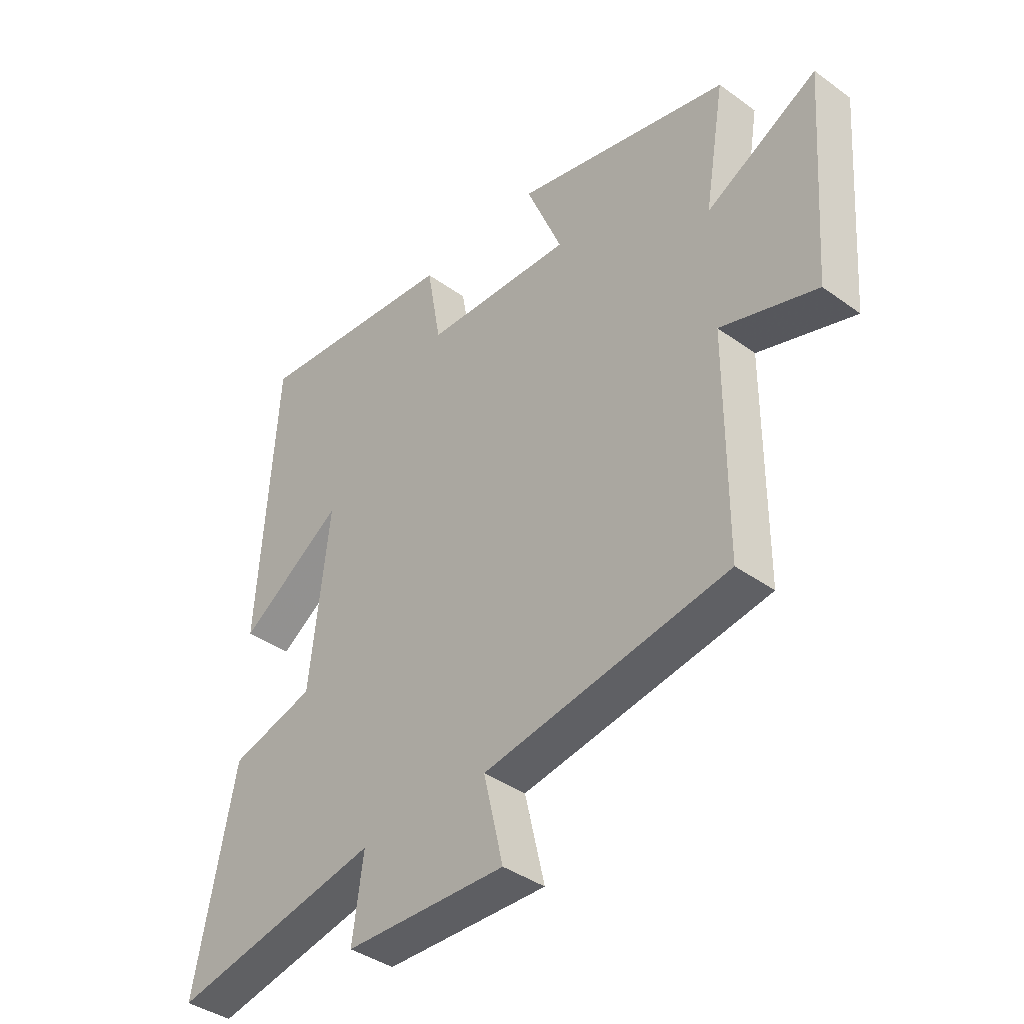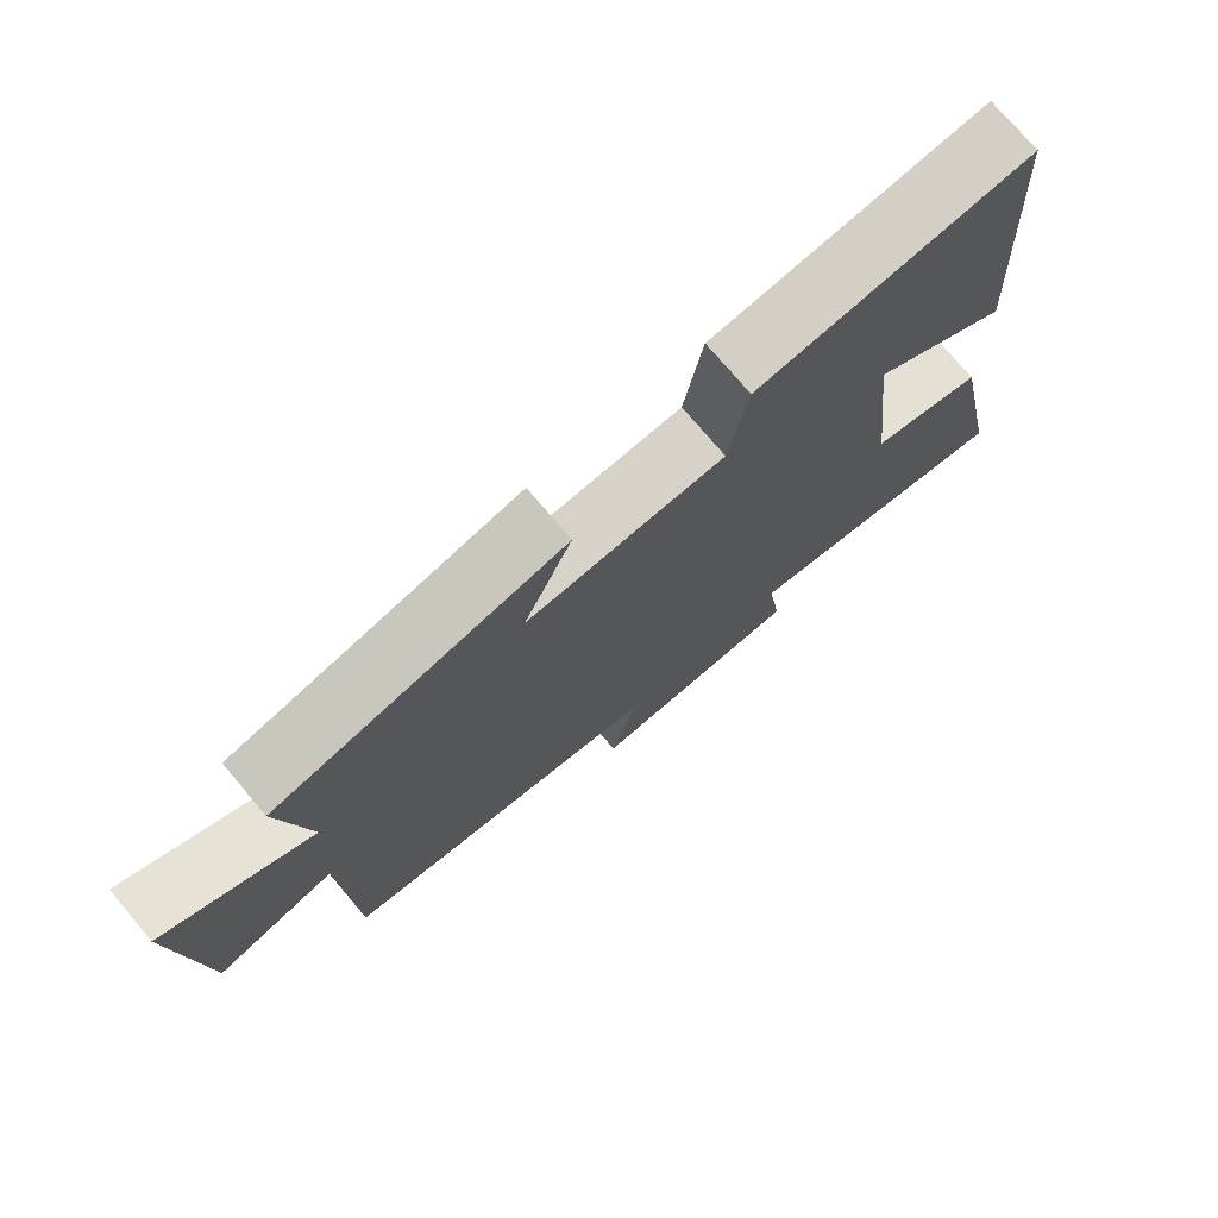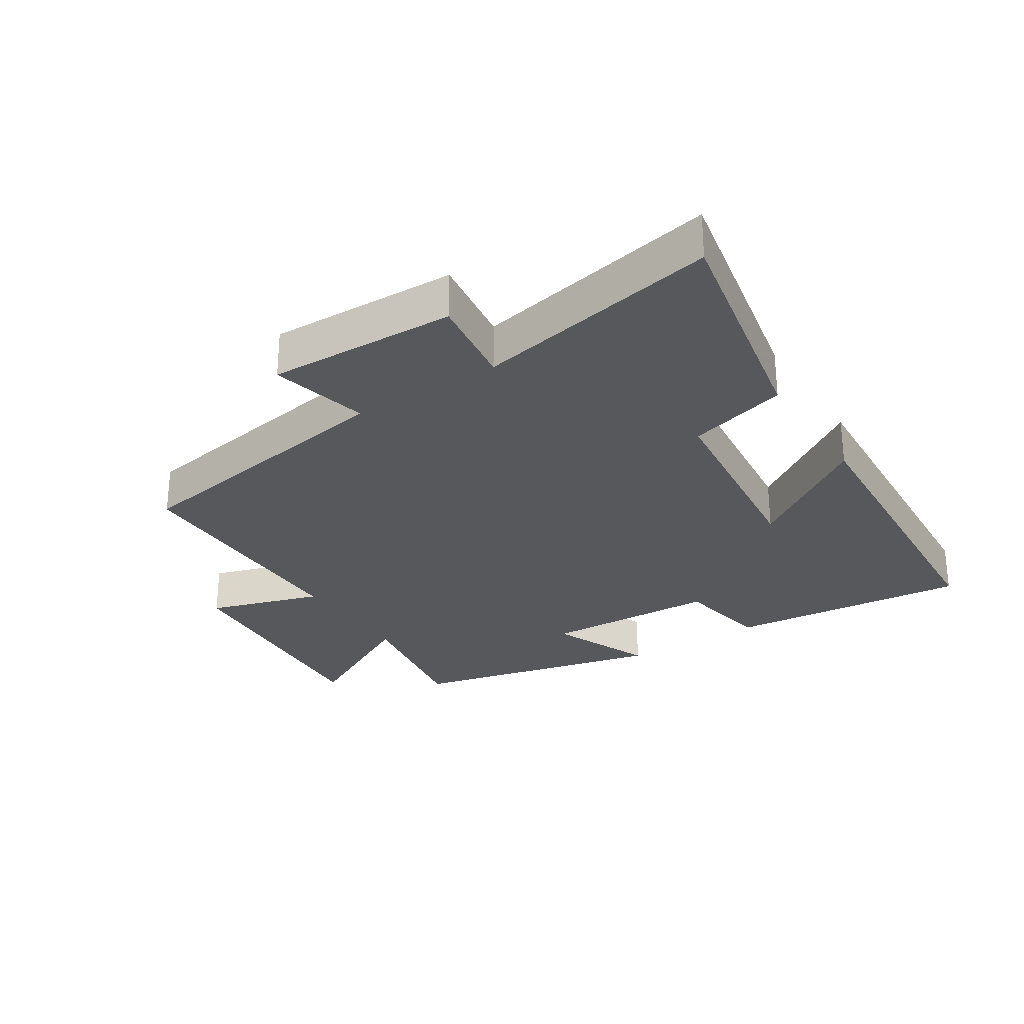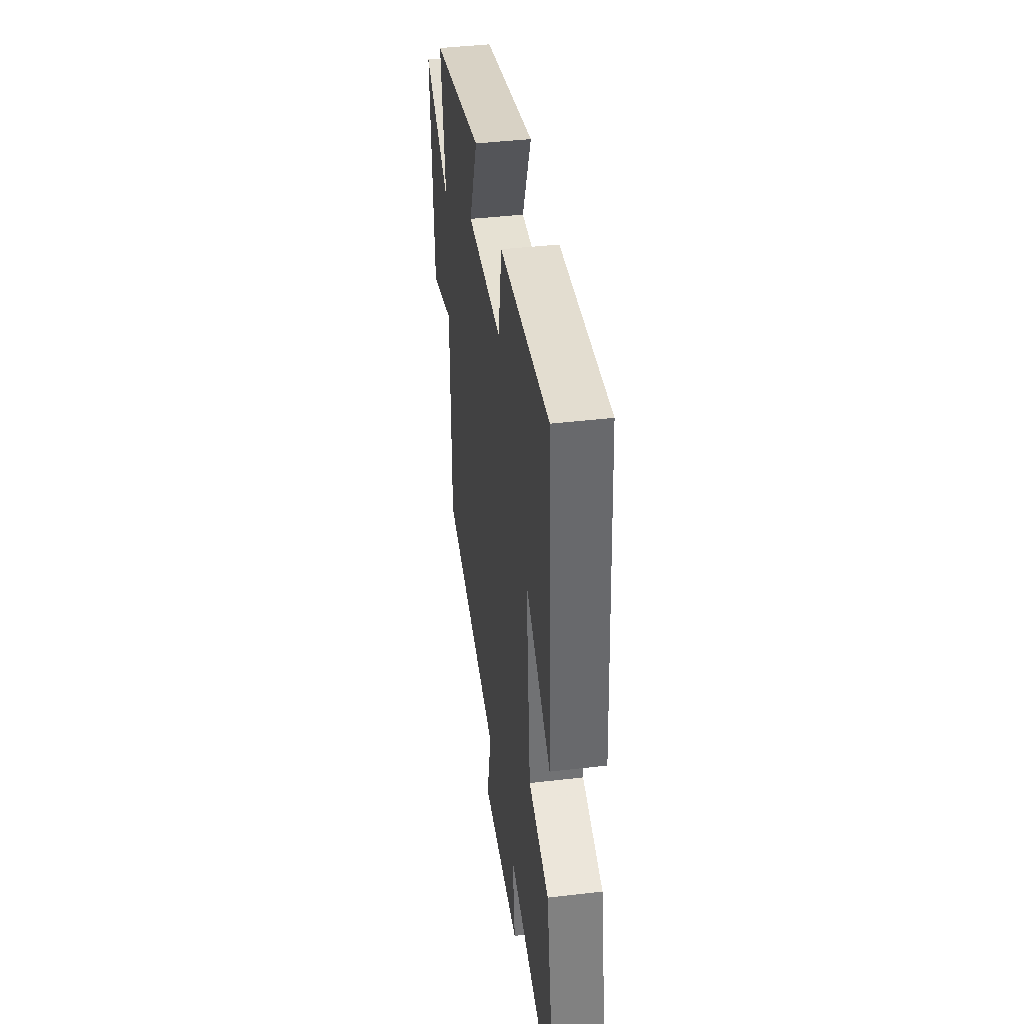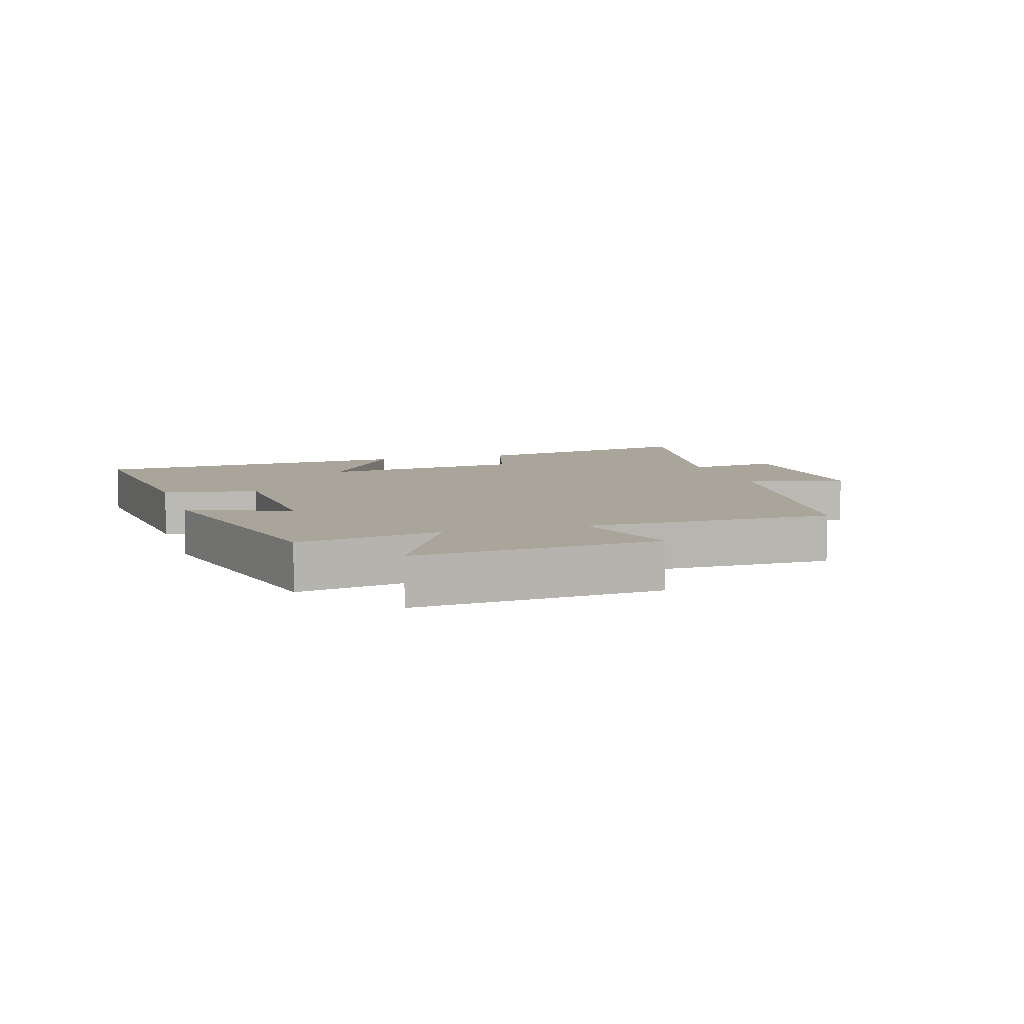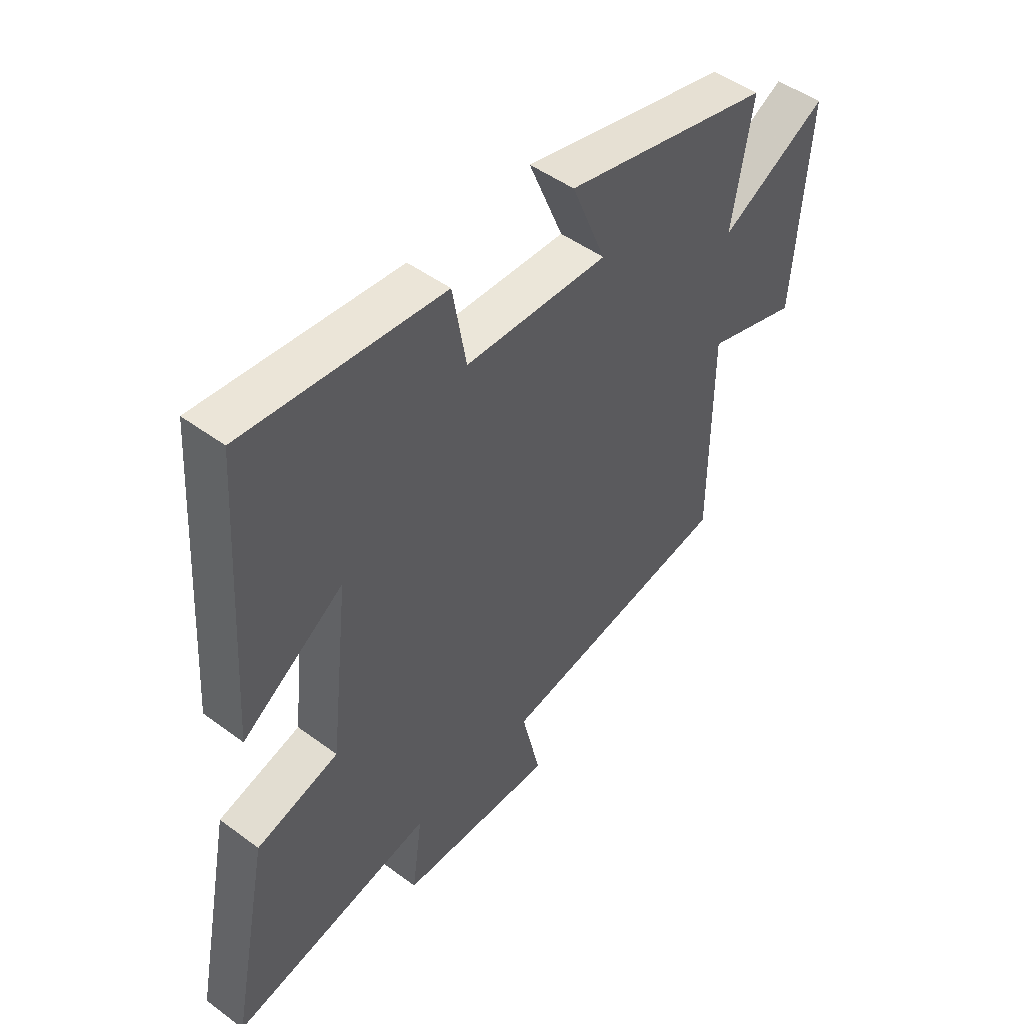
<metadata>
{"format":"obj","ext":"obj","renderer":"f3d","projection":"perspective","resolution":1024,"background":"white","views":[{"elev":-39.6,"azim":48.1,"up":"+Z"},{"elev":75.3,"azim":139.7,"up":"+Z"},{"elev":-28.2,"azim":-147.1,"up":"+Y"},{"elev":41.5,"azim":-98.1,"up":"+Z"},{"elev":7.5,"azim":72.9,"up":"+Y"},{"elev":48.4,"azim":-50.4,"up":"+Z"}]}
</metadata>
<code>
v -0.574 0.07 -0.576
v -0.5 0.07 -0.207
v -0.344 0.07 -0.164
v -0.308 0.07 0.156
v -0.5 0.07 0.027
v -0.467 0.07 0.538
v -0.09 0.07 0.5
v -0.064 0.07 0.352
v 0.208 0.07 0.34
v 0.142 0.07 0.5
v 0.538 0.07 0.405
v 0.5 0.07 0.18
v 0.704 0.07 0.288
v 0.676 0.07 -0.094
v 0.5 0.07 -0.038
v 0.499 0.07 -0.428
v 0.051 0.07 -0.5
v 0.087 0.07 -0.654
v -0.209 0.07 -0.644
v -0.189 0.07 -0.5
v -0.574 0 -0.576
v -0.5 0 -0.207
v -0.344 0 -0.164
v -0.308 0 0.156
v -0.5 0 0.027
v -0.467 0 0.538
v -0.09 0 0.5
v -0.064 0 0.352
v 0.208 0 0.34
v 0.142 0 0.5
v 0.538 0 0.405
v 0.5 0 0.18
v 0.704 0 0.288
v 0.676 0 -0.094
v 0.5 0 -0.038
v 0.499 0 -0.428
v 0.051 0 -0.5
v 0.087 0 -0.654
v -0.209 0 -0.644
v -0.189 0 -0.5
f 17 18 19 20
f 15 16 17 20
f 1 2 3
f 20 1 3
f 15 20 3
f 12 13 14 15
f 12 15 3 4
f 9 10 11 12
f 8 9 12 4
f 6 7 8
f 5 6 8
f 4 5 8
f 40 39 38 37
f 40 37 36 35
f 23 22 21
f 23 21 40
f 23 40 35
f 35 34 33 32
f 24 23 35 32
f 32 31 30 29
f 24 32 29 28
f 28 27 26
f 28 26 25
f 28 25 24
f 1 21 22 2
f 2 22 23 3
f 3 23 24 4
f 4 24 25 5
f 5 25 26 6
f 6 26 27 7
f 7 27 28 8
f 8 28 29 9
f 9 29 30 10
f 10 30 31 11
f 11 31 32 12
f 12 32 33 13
f 13 33 34 14
f 14 34 35 15
f 15 35 36 16
f 16 36 37 17
f 17 37 38 18
f 18 38 39 19
f 19 39 40 20
f 20 40 21 1

</code>
